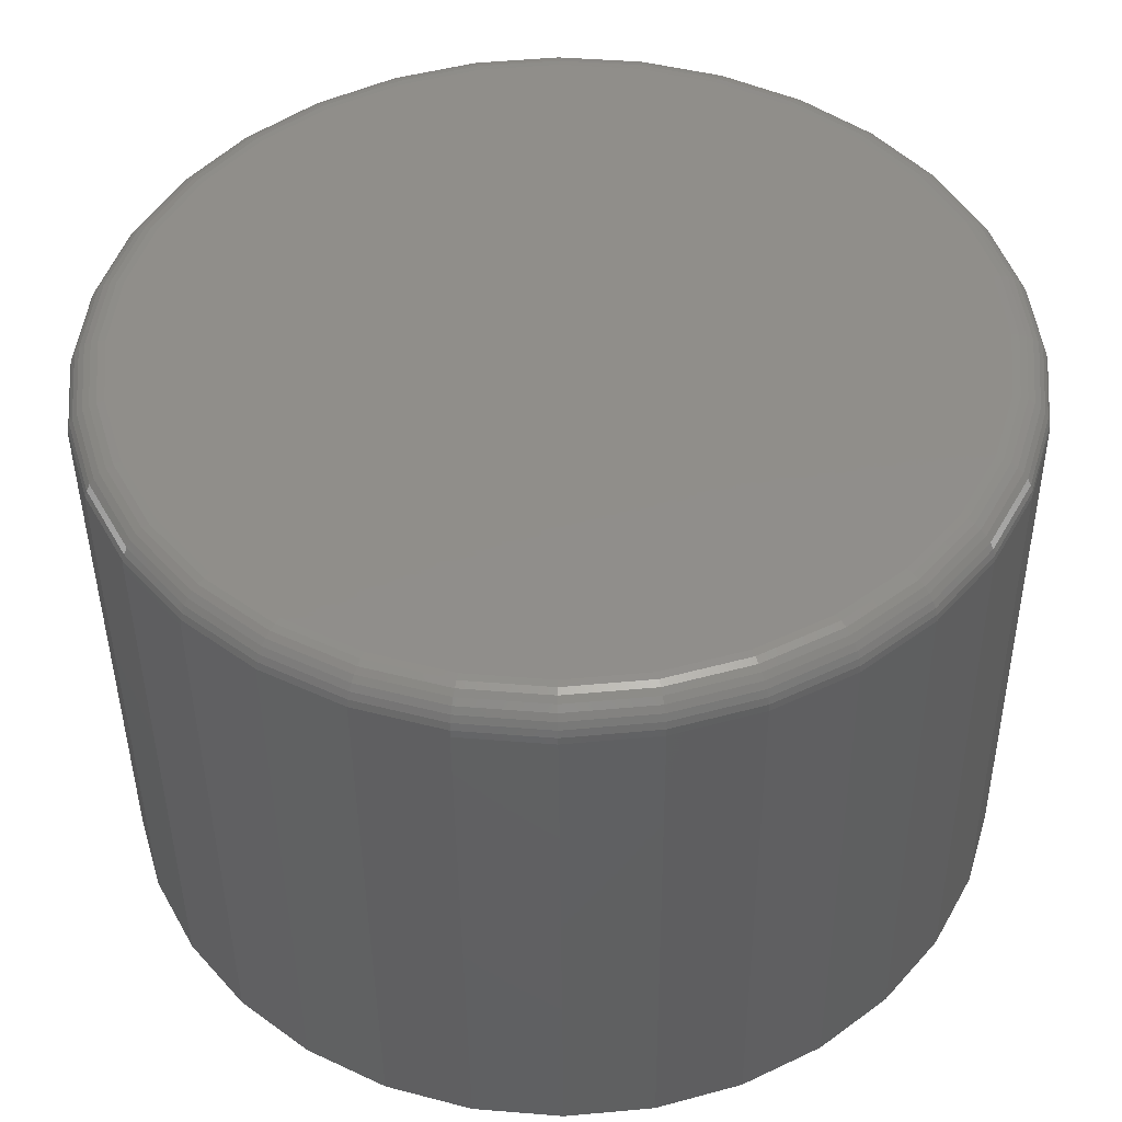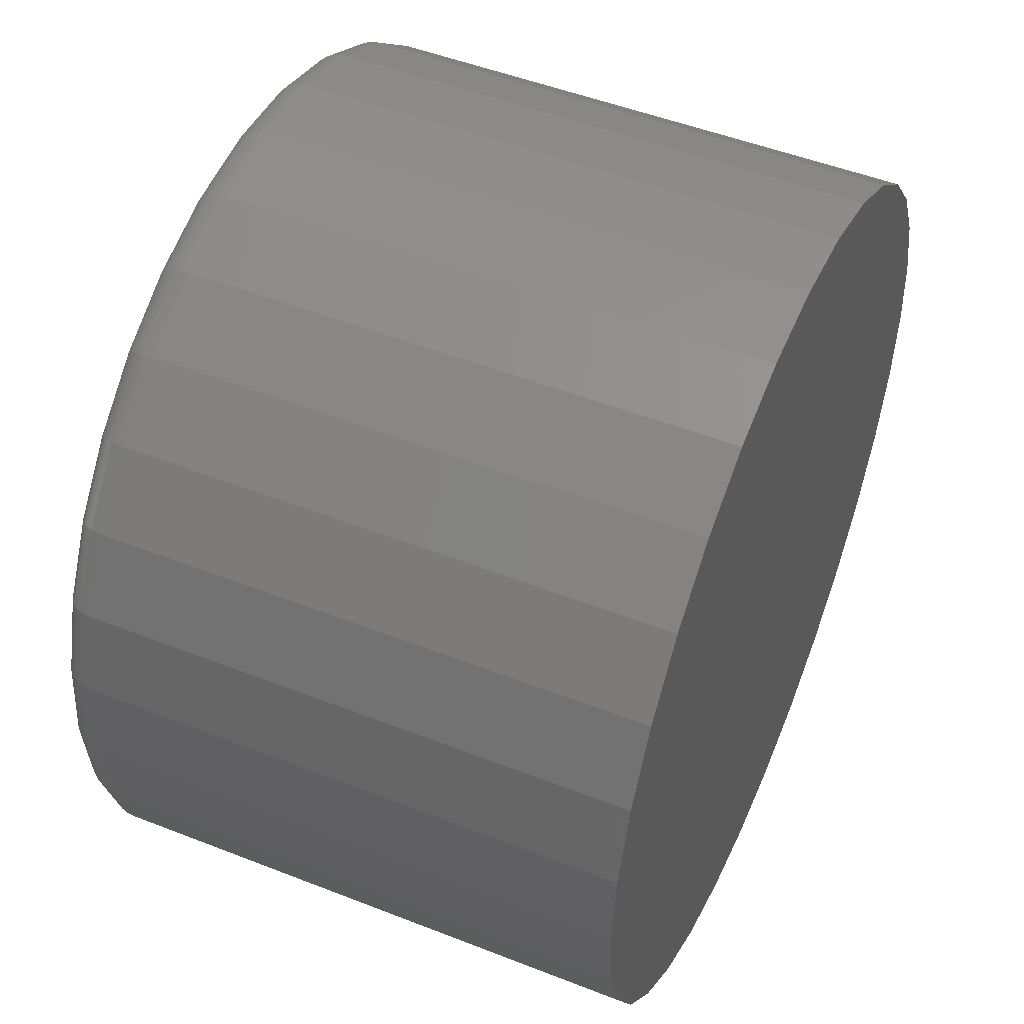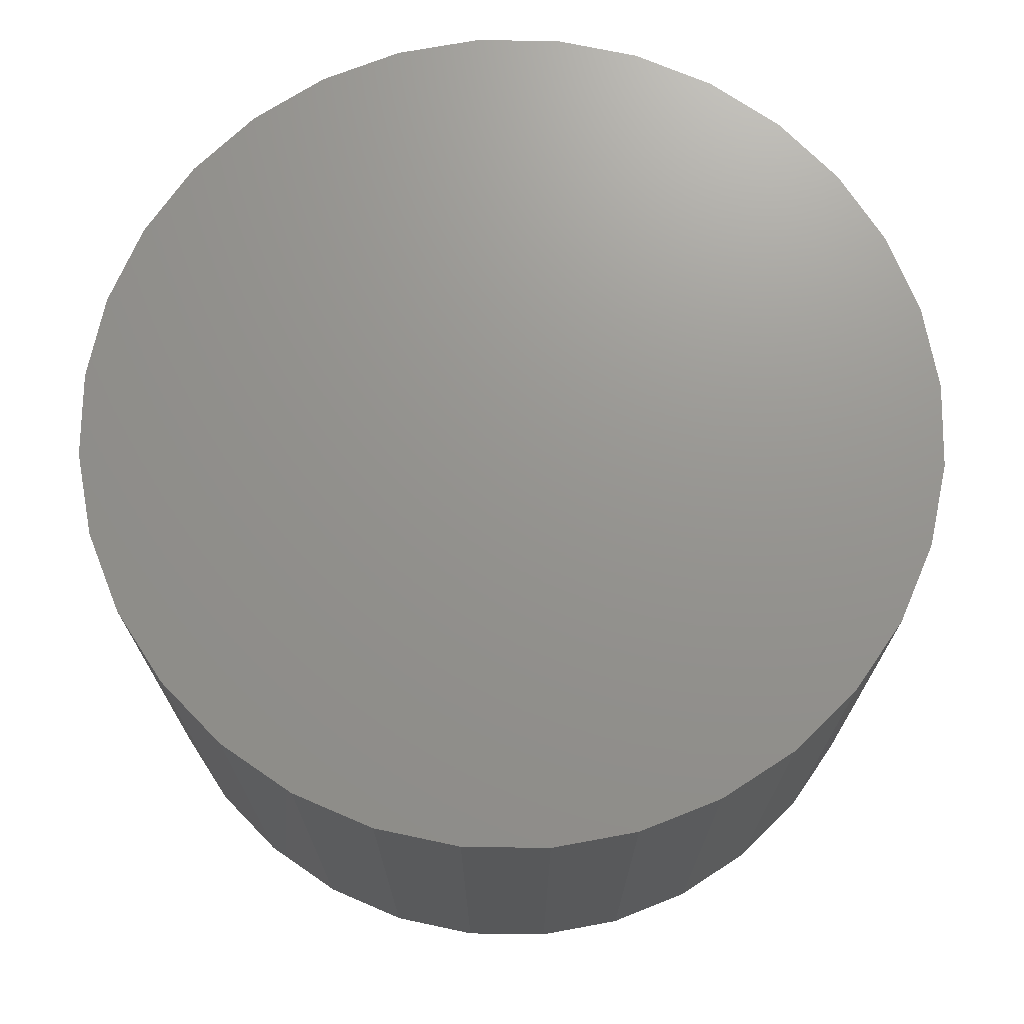
<metadata>
{"format":"stl","ext":"stl","renderer":"f3d","projection":"perspective","resolution":1024,"background":"white","views":[{"elev":-43.4,"azim":-179.5,"up":"+Y"},{"elev":49.8,"azim":-66.6,"up":"+Y"},{"elev":71.2,"azim":-83.6,"up":"+Z"}]}
</metadata>
<code>
# stl→obj: 320 verts, 636 faces
v 0.007895 0.09482 -0.125
v 0.02485 0.09315 -0.125
v -0.009063 0.09315 -0.125
v -0.02537 0.0882 -0.125
v 0.04116 0.0882 -0.125
v -0.0404 0.08017 -0.125
v 0.05619 0.08017 -0.125
v -0.05357 0.06936 -0.125
v 0.06936 0.06936 -0.125
v 0.05619 -0.06438 -0.125
v -0.0404 -0.06438 -0.125
v 0.06936 -0.05357 -0.125
v -0.02537 -0.07241 -0.125
v 0.04116 -0.07241 -0.125
v -0.009063 -0.07736 -0.125
v 0.02485 -0.07736 -0.125
v 0.007895 -0.07903 -0.125
v -0.05357 -0.05357 -0.125
v -0.06438 -0.0404 -0.125
v 0.08017 -0.0404 -0.125
v -0.07241 -0.02537 -0.125
v 0.0882 -0.02537 -0.125
v -0.07736 -0.009063 -0.125
v 0.09315 -0.009063 -0.125
v -0.07903 0.007895 -0.125
v 0.09482 0.007895 -0.125
v -0.07736 0.02485 -0.125
v 0.09315 0.02485 -0.125
v -0.07241 0.04116 -0.125
v 0.0882 0.04116 -0.125
v -0.06438 0.05619 -0.125
v 0.08017 0.05619 -0.125
v 0.1026 0.007895 -0.1172
v 0.1026 0.007895 0
v 0.1008 -0.01059 -0.1172
v 0.1008 -0.01059 0
v 0.09542 -0.02836 -0.1172
v 0.09542 -0.02836 0
v 0.08667 -0.04474 -0.1172
v 0.08667 -0.04474 0
v 0.07488 -0.05909 -0.1172
v 0.07488 -0.05909 0
v 0.06053 -0.07088 -0.1172
v 0.06053 -0.07088 0
v 0.04415 -0.07963 -0.1172
v 0.04415 -0.07963 0
v 0.02638 -0.08502 -0.1172
v 0.02638 -0.08502 0
v 0.007895 -0.08684 -0.1172
v 0.007895 -0.08684 0
v -0.01059 -0.08502 -0.1172
v -0.01059 -0.08502 0
v -0.02836 -0.07963 -0.1172
v -0.02836 -0.07963 0
v -0.04474 -0.07088 -0.1172
v -0.04474 -0.07088 0
v -0.05909 -0.05909 -0.1172
v -0.05909 -0.05909 0
v -0.07088 -0.04474 -0.1172
v -0.07088 -0.04474 0
v -0.07963 -0.02836 -0.1172
v -0.07963 -0.02836 0
v -0.08502 -0.01059 -0.1172
v -0.08502 -0.01059 0
v -0.08684 0.007895 -0.1172
v -0.08684 0.007895 0
v -0.08502 0.02638 -0.1172
v -0.08502 0.02638 0
v -0.07963 0.04415 -0.1172
v -0.07963 0.04415 0
v -0.07088 0.06053 -0.1172
v -0.07088 0.06053 0
v -0.05909 0.07488 -0.1172
v -0.05909 0.07488 0
v -0.04474 0.08667 -0.1172
v -0.04474 0.08667 0
v -0.02836 0.09542 -0.1172
v -0.02836 0.09542 0
v -0.01059 0.1008 -0.1172
v -0.01059 0.1008 0
v 0.007895 0.1026 -0.1172
v 0.007895 0.1026 0
v 0.02638 0.1008 -0.1172
v 0.02638 0.1008 0
v 0.04415 0.09542 -0.1172
v 0.04415 0.09542 0
v 0.06053 0.08667 -0.1172
v 0.06053 0.08667 0
v 0.07488 0.07488 -0.1172
v 0.07488 0.07488 0
v 0.08667 0.06053 -0.1172
v 0.08667 0.06053 0
v 0.09542 0.04415 -0.1172
v 0.09542 0.04415 0
v 0.1008 0.02638 -0.1172
v 0.1008 0.02638 0
v -0.08669 0.007895 -0.1187
v -0.08487 0.02635 -0.1187
v -0.08625 0.007895 -0.1202
v -0.08444 0.02626 -0.1202
v -0.08553 0.007895 -0.1215
v -0.08373 0.02612 -0.1215
v -0.08455 0.007895 -0.1227
v -0.08278 0.02593 -0.1227
v -0.08337 0.007895 -0.1237
v -0.08162 0.0257 -0.1237
v -0.08202 0.007895 -0.1244
v -0.08029 0.02544 -0.1244
v -0.08055 0.007895 -0.1248
v -0.07885 0.02515 -0.1248
v 0.1007 0.02635 -0.1187
v 0.1025 0.007895 -0.1187
v 0.1002 0.02626 -0.1202
v 0.102 0.007895 -0.1202
v 0.09952 0.02612 -0.1215
v 0.1013 0.007895 -0.1215
v 0.09857 0.02593 -0.1227
v 0.1003 0.007895 -0.1227
v 0.09741 0.0257 -0.1237
v 0.09916 0.007895 -0.1237
v 0.09608 0.02544 -0.1244
v 0.09781 0.007895 -0.1244
v 0.09464 0.02515 -0.1248
v 0.09634 0.007895 -0.1248
v 0.09528 0.04409 -0.1187
v 0.09487 0.04392 -0.1202
v 0.0942 0.04365 -0.1215
v 0.09331 0.04327 -0.1227
v 0.09221 0.04282 -0.1237
v 0.09096 0.0423 -0.1244
v 0.08961 0.04174 -0.1248
v 0.08654 0.06044 -0.1187
v 0.08617 0.0602 -0.1202
v 0.08557 0.0598 -0.1215
v 0.08476 0.05926 -0.1227
v 0.08378 0.0586 -0.1237
v 0.08266 0.05785 -0.1244
v 0.08144 0.05703 -0.1248
v 0.07478 0.07478 -0.1187
v 0.07446 0.07446 -0.1202
v 0.07395 0.07395 -0.1215
v 0.07327 0.07327 -0.1227
v 0.07243 0.07243 -0.1237
v 0.07147 0.07147 -0.1244
v 0.07044 0.07044 -0.1248
v 0.06044 0.08654 -0.1187
v 0.0602 0.08617 -0.1202
v 0.0598 0.08557 -0.1215
v 0.05926 0.08476 -0.1227
v 0.0586 0.08378 -0.1237
v 0.05785 0.08266 -0.1244
v 0.05703 0.08144 -0.1248
v 0.04409 0.09528 -0.1187
v 0.04392 0.09487 -0.1202
v 0.04365 0.0942 -0.1215
v 0.04327 0.09331 -0.1227
v 0.04282 0.09221 -0.1237
v 0.0423 0.09096 -0.1244
v 0.04174 0.08961 -0.1248
v 0.02635 0.1007 -0.1187
v 0.02626 0.1002 -0.1202
v 0.02612 0.09952 -0.1215
v 0.02593 0.09857 -0.1227
v 0.0257 0.09741 -0.1237
v 0.02544 0.09608 -0.1244
v 0.02515 0.09464 -0.1248
v 0.007895 0.1025 -0.1187
v 0.007895 0.102 -0.1202
v 0.007895 0.1013 -0.1215
v 0.007895 0.1003 -0.1227
v 0.007895 0.09916 -0.1237
v 0.007895 0.09781 -0.1244
v 0.007895 0.09634 -0.1248
v -0.01056 0.1007 -0.1187
v -0.01047 0.1002 -0.1202
v -0.01033 0.09952 -0.1215
v -0.01014 0.09857 -0.1227
v -0.00991 0.09741 -0.1237
v -0.009647 0.09608 -0.1244
v -0.009361 0.09464 -0.1248
v -0.0283 0.09528 -0.1187
v -0.02813 0.09487 -0.1202
v -0.02786 0.0942 -0.1215
v -0.02748 0.09331 -0.1227
v -0.02703 0.09221 -0.1237
v -0.02651 0.09096 -0.1244
v -0.02595 0.08961 -0.1248
v -0.04465 0.08654 -0.1187
v -0.04441 0.08617 -0.1202
v -0.04401 0.08557 -0.1215
v -0.04347 0.08476 -0.1227
v -0.04281 0.08378 -0.1237
v -0.04206 0.08266 -0.1244
v -0.04124 0.08144 -0.1248
v -0.05899 0.07478 -0.1187
v -0.05867 0.07446 -0.1202
v -0.05816 0.07395 -0.1215
v -0.05748 0.07327 -0.1227
v -0.05664 0.07243 -0.1237
v -0.05568 0.07147 -0.1244
v -0.05465 0.07044 -0.1248
v -0.07075 0.06044 -0.1187
v -0.07038 0.0602 -0.1202
v -0.06978 0.0598 -0.1215
v -0.06897 0.05926 -0.1227
v -0.06799 0.0586 -0.1237
v -0.06687 0.05785 -0.1244
v -0.06565 0.05703 -0.1248
v -0.07949 0.04409 -0.1187
v -0.07908 0.04392 -0.1202
v -0.07841 0.04365 -0.1215
v -0.07752 0.04327 -0.1227
v -0.07642 0.04282 -0.1237
v -0.07518 0.0423 -0.1244
v -0.07382 0.04174 -0.1248
v 0.1007 -0.01056 -0.1187
v 0.1002 -0.01047 -0.1202
v 0.09952 -0.01033 -0.1215
v 0.09857 -0.01014 -0.1227
v 0.09741 -0.00991 -0.1237
v 0.09608 -0.009647 -0.1244
v 0.09464 -0.009361 -0.1248
v -0.08487 -0.01056 -0.1187
v -0.08444 -0.01047 -0.1202
v -0.08373 -0.01033 -0.1215
v -0.08278 -0.01014 -0.1227
v -0.08162 -0.00991 -0.1237
v -0.08029 -0.009647 -0.1244
v -0.07885 -0.009361 -0.1248
v -0.07949 -0.0283 -0.1187
v -0.07908 -0.02813 -0.1202
v -0.07841 -0.02786 -0.1215
v -0.07752 -0.02748 -0.1227
v -0.07642 -0.02703 -0.1237
v -0.07518 -0.02651 -0.1244
v -0.07382 -0.02595 -0.1248
v -0.07075 -0.04465 -0.1187
v -0.07038 -0.04441 -0.1202
v -0.06978 -0.04401 -0.1215
v -0.06897 -0.04347 -0.1227
v -0.06799 -0.04281 -0.1237
v -0.06687 -0.04206 -0.1244
v -0.06565 -0.04124 -0.1248
v -0.05899 -0.05899 -0.1187
v -0.05867 -0.05867 -0.1202
v -0.05816 -0.05816 -0.1215
v -0.05748 -0.05748 -0.1227
v -0.05664 -0.05664 -0.1237
v -0.05568 -0.05568 -0.1244
v -0.05465 -0.05465 -0.1248
v -0.04465 -0.07075 -0.1187
v -0.04441 -0.07038 -0.1202
v -0.04401 -0.06978 -0.1215
v -0.04347 -0.06897 -0.1227
v -0.04281 -0.06799 -0.1237
v -0.04206 -0.06687 -0.1244
v -0.04124 -0.06565 -0.1248
v -0.0283 -0.07949 -0.1187
v -0.02813 -0.07908 -0.1202
v -0.02786 -0.07841 -0.1215
v -0.02748 -0.07752 -0.1227
v -0.02703 -0.07642 -0.1237
v -0.02651 -0.07518 -0.1244
v -0.02595 -0.07382 -0.1248
v -0.01056 -0.08487 -0.1187
v -0.01047 -0.08444 -0.1202
v -0.01033 -0.08373 -0.1215
v -0.01014 -0.08278 -0.1227
v -0.00991 -0.08162 -0.1237
v -0.009647 -0.08029 -0.1244
v -0.009361 -0.07885 -0.1248
v 0.007895 -0.08669 -0.1187
v 0.007895 -0.08625 -0.1202
v 0.007895 -0.08553 -0.1215
v 0.007895 -0.08455 -0.1227
v 0.007895 -0.08337 -0.1237
v 0.007895 -0.08202 -0.1244
v 0.007895 -0.08055 -0.1248
v 0.02635 -0.08487 -0.1187
v 0.02626 -0.08444 -0.1202
v 0.02612 -0.08373 -0.1215
v 0.02593 -0.08278 -0.1227
v 0.0257 -0.08162 -0.1237
v 0.02544 -0.08029 -0.1244
v 0.02515 -0.07885 -0.1248
v 0.04409 -0.07949 -0.1187
v 0.04392 -0.07908 -0.1202
v 0.04365 -0.07841 -0.1215
v 0.04327 -0.07752 -0.1227
v 0.04282 -0.07642 -0.1237
v 0.0423 -0.07518 -0.1244
v 0.04174 -0.07382 -0.1248
v 0.06044 -0.07075 -0.1187
v 0.0602 -0.07038 -0.1202
v 0.0598 -0.06978 -0.1215
v 0.05926 -0.06897 -0.1227
v 0.0586 -0.06799 -0.1237
v 0.05785 -0.06687 -0.1244
v 0.05703 -0.06565 -0.1248
v 0.07478 -0.05899 -0.1187
v 0.07446 -0.05867 -0.1202
v 0.07395 -0.05816 -0.1215
v 0.07327 -0.05748 -0.1227
v 0.07243 -0.05664 -0.1237
v 0.07147 -0.05568 -0.1244
v 0.07044 -0.05465 -0.1248
v 0.08654 -0.04465 -0.1187
v 0.08617 -0.04441 -0.1202
v 0.08557 -0.04401 -0.1215
v 0.08476 -0.04347 -0.1227
v 0.08378 -0.04281 -0.1237
v 0.08266 -0.04206 -0.1244
v 0.08144 -0.04124 -0.1248
v 0.09528 -0.0283 -0.1187
v 0.09487 -0.02813 -0.1202
v 0.0942 -0.02786 -0.1215
v 0.09331 -0.02748 -0.1227
v 0.09221 -0.02703 -0.1237
v 0.09096 -0.02651 -0.1244
v 0.08961 -0.02595 -0.1248
f 1 2 3
f 4 3 2
f 5 4 2
f 6 4 5
f 7 6 5
f 8 6 7
f 9 8 7
f 10 11 12
f 13 11 10
f 14 13 10
f 15 13 14
f 16 15 14
f 17 15 16
f 11 18 12
f 12 18 19
f 12 19 20
f 20 19 21
f 20 21 22
f 22 21 23
f 22 23 24
f 24 23 25
f 24 25 26
f 26 25 27
f 26 27 28
f 28 27 29
f 28 29 30
f 30 29 31
f 30 31 32
f 32 31 8
f 32 8 9
f 33 34 35
f 35 34 36
f 35 36 37
f 37 36 38
f 37 38 39
f 39 38 40
f 39 40 41
f 41 40 42
f 41 42 43
f 43 42 44
f 43 44 45
f 45 44 46
f 45 46 47
f 47 46 48
f 47 48 49
f 49 48 50
f 49 50 51
f 51 50 52
f 51 52 53
f 53 52 54
f 53 54 55
f 55 54 56
f 55 56 57
f 57 56 58
f 57 58 59
f 59 58 60
f 59 60 61
f 61 60 62
f 61 62 63
f 63 62 64
f 63 64 65
f 65 64 66
f 65 66 67
f 67 66 68
f 67 68 69
f 69 68 70
f 69 70 71
f 71 70 72
f 71 72 73
f 73 72 74
f 73 74 75
f 75 74 76
f 75 76 77
f 77 76 78
f 77 78 79
f 79 78 80
f 79 80 81
f 81 80 82
f 81 82 83
f 83 82 84
f 83 84 85
f 85 84 86
f 85 86 87
f 87 86 88
f 87 88 89
f 89 88 90
f 89 90 91
f 91 90 92
f 91 92 93
f 93 92 94
f 93 94 95
f 95 94 96
f 95 96 33
f 33 96 34
f 65 67 97
f 97 67 98
f 97 98 99
f 99 98 100
f 99 100 101
f 101 100 102
f 101 102 103
f 103 102 104
f 103 104 105
f 105 104 106
f 105 106 107
f 107 106 108
f 107 108 109
f 109 108 110
f 109 110 25
f 25 110 27
f 95 33 111
f 111 33 112
f 111 112 113
f 113 112 114
f 113 114 115
f 115 114 116
f 115 116 117
f 117 116 118
f 117 118 119
f 119 118 120
f 119 120 121
f 121 120 122
f 121 122 123
f 123 122 124
f 123 124 28
f 28 124 26
f 93 95 125
f 125 95 111
f 125 111 126
f 126 111 113
f 126 113 127
f 127 113 115
f 127 115 128
f 128 115 117
f 128 117 129
f 129 117 119
f 129 119 130
f 130 119 121
f 130 121 131
f 131 121 123
f 131 123 30
f 30 123 28
f 91 93 132
f 132 93 125
f 132 125 133
f 133 125 126
f 133 126 134
f 134 126 127
f 134 127 135
f 135 127 128
f 135 128 136
f 136 128 129
f 136 129 137
f 137 129 130
f 137 130 138
f 138 130 131
f 138 131 32
f 32 131 30
f 89 91 139
f 139 91 132
f 139 132 140
f 140 132 133
f 140 133 141
f 141 133 134
f 141 134 142
f 142 134 135
f 142 135 143
f 143 135 136
f 143 136 144
f 144 136 137
f 144 137 145
f 145 137 138
f 145 138 9
f 9 138 32
f 87 89 146
f 146 89 139
f 146 139 147
f 147 139 140
f 147 140 148
f 148 140 141
f 148 141 149
f 149 141 142
f 149 142 150
f 150 142 143
f 150 143 151
f 151 143 144
f 151 144 152
f 152 144 145
f 152 145 7
f 7 145 9
f 85 87 153
f 153 87 146
f 153 146 154
f 154 146 147
f 154 147 155
f 155 147 148
f 155 148 156
f 156 148 149
f 156 149 157
f 157 149 150
f 157 150 158
f 158 150 151
f 158 151 159
f 159 151 152
f 159 152 5
f 5 152 7
f 83 85 160
f 160 85 153
f 160 153 161
f 161 153 154
f 161 154 162
f 162 154 155
f 162 155 163
f 163 155 156
f 163 156 164
f 164 156 157
f 164 157 165
f 165 157 158
f 165 158 166
f 166 158 159
f 166 159 2
f 2 159 5
f 81 83 167
f 167 83 160
f 167 160 168
f 168 160 161
f 168 161 169
f 169 161 162
f 169 162 170
f 170 162 163
f 170 163 171
f 171 163 164
f 171 164 172
f 172 164 165
f 172 165 173
f 173 165 166
f 173 166 1
f 1 166 2
f 79 81 174
f 174 81 167
f 174 167 175
f 175 167 168
f 175 168 176
f 176 168 169
f 176 169 177
f 177 169 170
f 177 170 178
f 178 170 171
f 178 171 179
f 179 171 172
f 179 172 180
f 180 172 173
f 180 173 3
f 3 173 1
f 77 79 181
f 181 79 174
f 181 174 182
f 182 174 175
f 182 175 183
f 183 175 176
f 183 176 184
f 184 176 177
f 184 177 185
f 185 177 178
f 185 178 186
f 186 178 179
f 186 179 187
f 187 179 180
f 187 180 4
f 4 180 3
f 75 77 188
f 188 77 181
f 188 181 189
f 189 181 182
f 189 182 190
f 190 182 183
f 190 183 191
f 191 183 184
f 191 184 192
f 192 184 185
f 192 185 193
f 193 185 186
f 193 186 194
f 194 186 187
f 194 187 6
f 6 187 4
f 73 75 195
f 195 75 188
f 195 188 196
f 196 188 189
f 196 189 197
f 197 189 190
f 197 190 198
f 198 190 191
f 198 191 199
f 199 191 192
f 199 192 200
f 200 192 193
f 200 193 201
f 201 193 194
f 201 194 8
f 8 194 6
f 71 73 202
f 202 73 195
f 202 195 203
f 203 195 196
f 203 196 204
f 204 196 197
f 204 197 205
f 205 197 198
f 205 198 206
f 206 198 199
f 206 199 207
f 207 199 200
f 207 200 208
f 208 200 201
f 208 201 31
f 31 201 8
f 69 71 209
f 209 71 202
f 209 202 210
f 210 202 203
f 210 203 211
f 211 203 204
f 211 204 212
f 212 204 205
f 212 205 213
f 213 205 206
f 213 206 214
f 214 206 207
f 214 207 215
f 215 207 208
f 215 208 29
f 29 208 31
f 67 69 98
f 98 69 209
f 98 209 100
f 100 209 210
f 100 210 102
f 102 210 211
f 102 211 104
f 104 211 212
f 104 212 106
f 106 212 213
f 106 213 108
f 108 213 214
f 108 214 110
f 110 214 215
f 110 215 27
f 27 215 29
f 33 35 112
f 112 35 216
f 112 216 114
f 114 216 217
f 114 217 116
f 116 217 218
f 116 218 118
f 118 218 219
f 118 219 120
f 120 219 220
f 120 220 122
f 122 220 221
f 122 221 124
f 124 221 222
f 124 222 26
f 26 222 24
f 63 65 223
f 223 65 97
f 223 97 224
f 224 97 99
f 224 99 225
f 225 99 101
f 225 101 226
f 226 101 103
f 226 103 227
f 227 103 105
f 227 105 228
f 228 105 107
f 228 107 229
f 229 107 109
f 229 109 23
f 23 109 25
f 61 63 230
f 230 63 223
f 230 223 231
f 231 223 224
f 231 224 232
f 232 224 225
f 232 225 233
f 233 225 226
f 233 226 234
f 234 226 227
f 234 227 235
f 235 227 228
f 235 228 236
f 236 228 229
f 236 229 21
f 21 229 23
f 59 61 237
f 237 61 230
f 237 230 238
f 238 230 231
f 238 231 239
f 239 231 232
f 239 232 240
f 240 232 233
f 240 233 241
f 241 233 234
f 241 234 242
f 242 234 235
f 242 235 243
f 243 235 236
f 243 236 19
f 19 236 21
f 57 59 244
f 244 59 237
f 244 237 245
f 245 237 238
f 245 238 246
f 246 238 239
f 246 239 247
f 247 239 240
f 247 240 248
f 248 240 241
f 248 241 249
f 249 241 242
f 249 242 250
f 250 242 243
f 250 243 18
f 18 243 19
f 55 57 251
f 251 57 244
f 251 244 252
f 252 244 245
f 252 245 253
f 253 245 246
f 253 246 254
f 254 246 247
f 254 247 255
f 255 247 248
f 255 248 256
f 256 248 249
f 256 249 257
f 257 249 250
f 257 250 11
f 11 250 18
f 53 55 258
f 258 55 251
f 258 251 259
f 259 251 252
f 259 252 260
f 260 252 253
f 260 253 261
f 261 253 254
f 261 254 262
f 262 254 255
f 262 255 263
f 263 255 256
f 263 256 264
f 264 256 257
f 264 257 13
f 13 257 11
f 51 53 265
f 265 53 258
f 265 258 266
f 266 258 259
f 266 259 267
f 267 259 260
f 267 260 268
f 268 260 261
f 268 261 269
f 269 261 262
f 269 262 270
f 270 262 263
f 270 263 271
f 271 263 264
f 271 264 15
f 15 264 13
f 49 51 272
f 272 51 265
f 272 265 273
f 273 265 266
f 273 266 274
f 274 266 267
f 274 267 275
f 275 267 268
f 275 268 276
f 276 268 269
f 276 269 277
f 277 269 270
f 277 270 278
f 278 270 271
f 278 271 17
f 17 271 15
f 47 49 279
f 279 49 272
f 279 272 280
f 280 272 273
f 280 273 281
f 281 273 274
f 281 274 282
f 282 274 275
f 282 275 283
f 283 275 276
f 283 276 284
f 284 276 277
f 284 277 285
f 285 277 278
f 285 278 16
f 16 278 17
f 45 47 286
f 286 47 279
f 286 279 287
f 287 279 280
f 287 280 288
f 288 280 281
f 288 281 289
f 289 281 282
f 289 282 290
f 290 282 283
f 290 283 291
f 291 283 284
f 291 284 292
f 292 284 285
f 292 285 14
f 14 285 16
f 43 45 293
f 293 45 286
f 293 286 294
f 294 286 287
f 294 287 295
f 295 287 288
f 295 288 296
f 296 288 289
f 296 289 297
f 297 289 290
f 297 290 298
f 298 290 291
f 298 291 299
f 299 291 292
f 299 292 10
f 10 292 14
f 41 43 300
f 300 43 293
f 300 293 301
f 301 293 294
f 301 294 302
f 302 294 295
f 302 295 303
f 303 295 296
f 303 296 304
f 304 296 297
f 304 297 305
f 305 297 298
f 305 298 306
f 306 298 299
f 306 299 12
f 12 299 10
f 39 41 307
f 307 41 300
f 307 300 308
f 308 300 301
f 308 301 309
f 309 301 302
f 309 302 310
f 310 302 303
f 310 303 311
f 311 303 304
f 311 304 312
f 312 304 305
f 312 305 313
f 313 305 306
f 313 306 20
f 20 306 12
f 37 39 314
f 314 39 307
f 314 307 315
f 315 307 308
f 315 308 316
f 316 308 309
f 316 309 317
f 317 309 310
f 317 310 318
f 318 310 311
f 318 311 319
f 319 311 312
f 319 312 320
f 320 312 313
f 320 313 22
f 22 313 20
f 35 37 216
f 216 37 314
f 216 314 217
f 217 314 315
f 217 315 218
f 218 315 316
f 218 316 219
f 219 316 317
f 219 317 220
f 220 317 318
f 220 318 221
f 221 318 319
f 221 319 222
f 222 319 320
f 222 320 24
f 24 320 22
f 80 84 82
f 84 80 78
f 84 78 86
f 86 78 76
f 86 76 88
f 44 54 46
f 46 54 52
f 46 52 48
f 48 52 50
f 88 76 90
f 90 76 74
f 90 74 92
f 92 74 72
f 92 72 94
f 94 72 70
f 94 70 96
f 96 70 68
f 96 68 34
f 34 68 66
f 34 66 36
f 36 66 64
f 36 64 38
f 38 64 62
f 38 62 40
f 40 62 60
f 40 60 42
f 42 60 58
f 42 58 44
f 44 58 56
f 44 56 54

</code>
